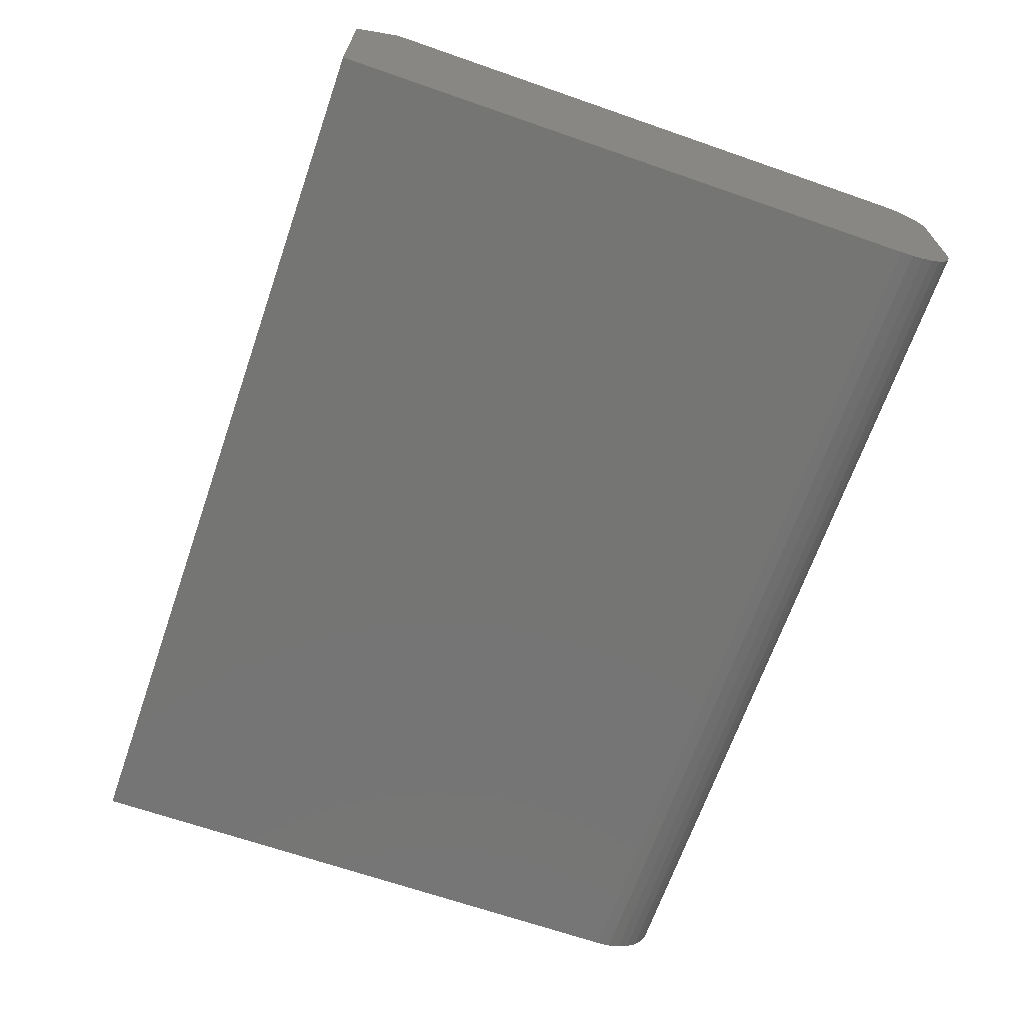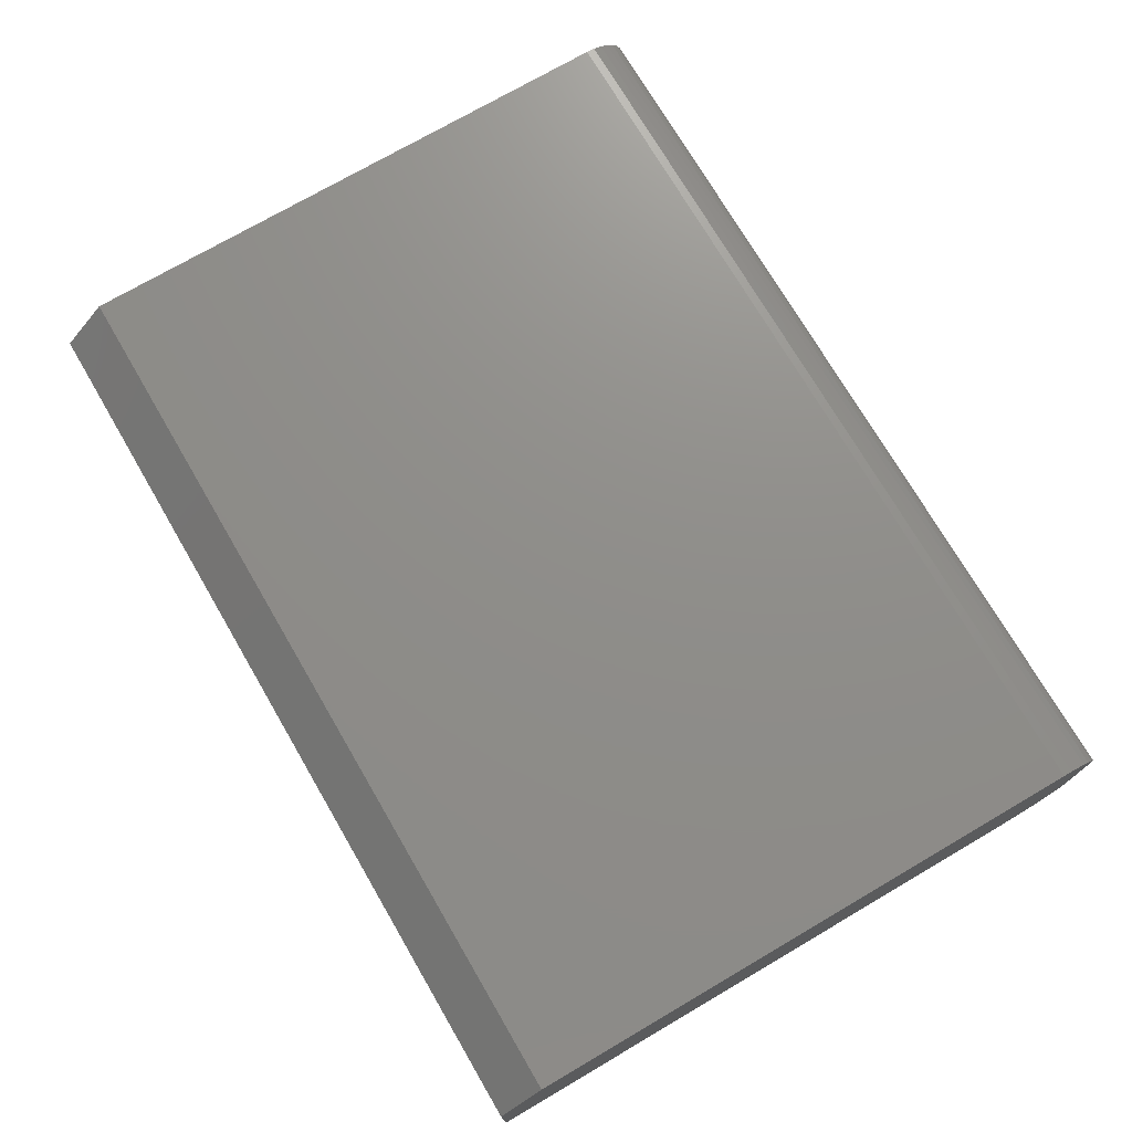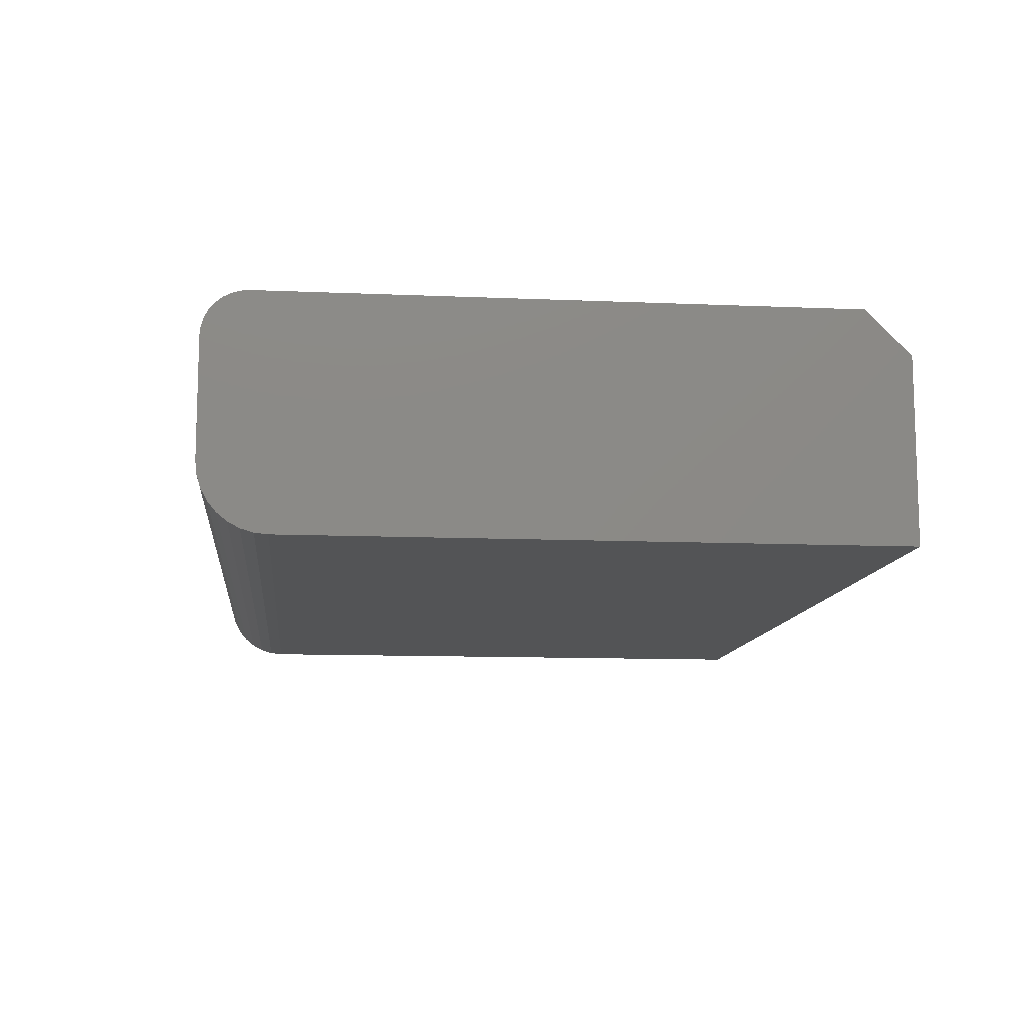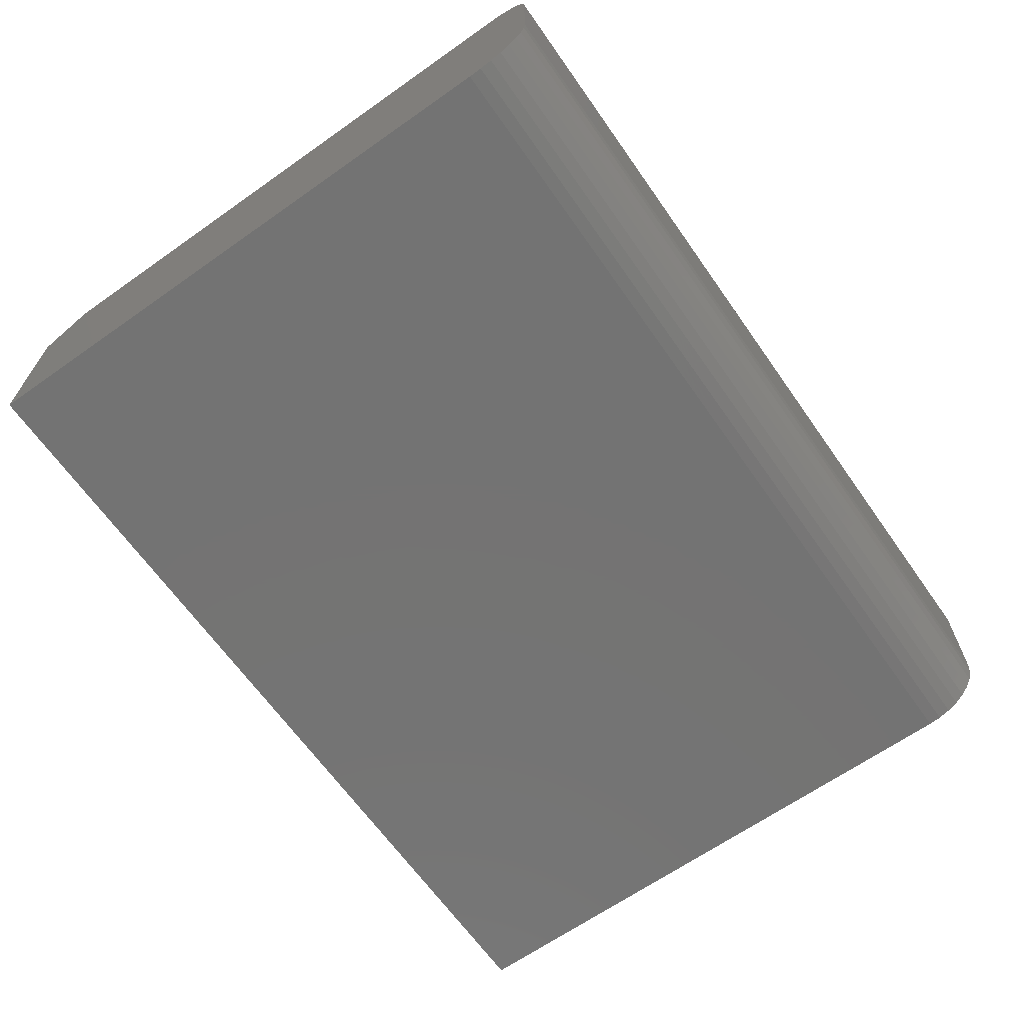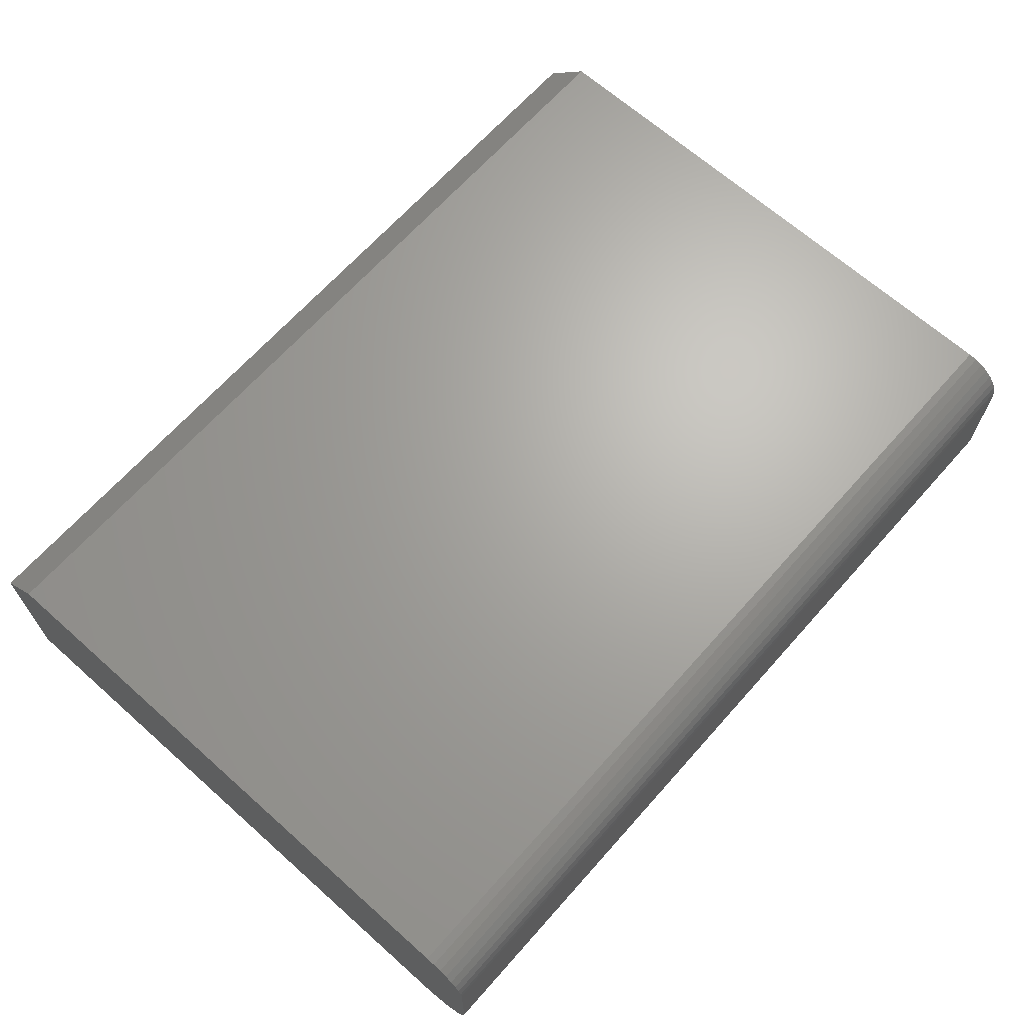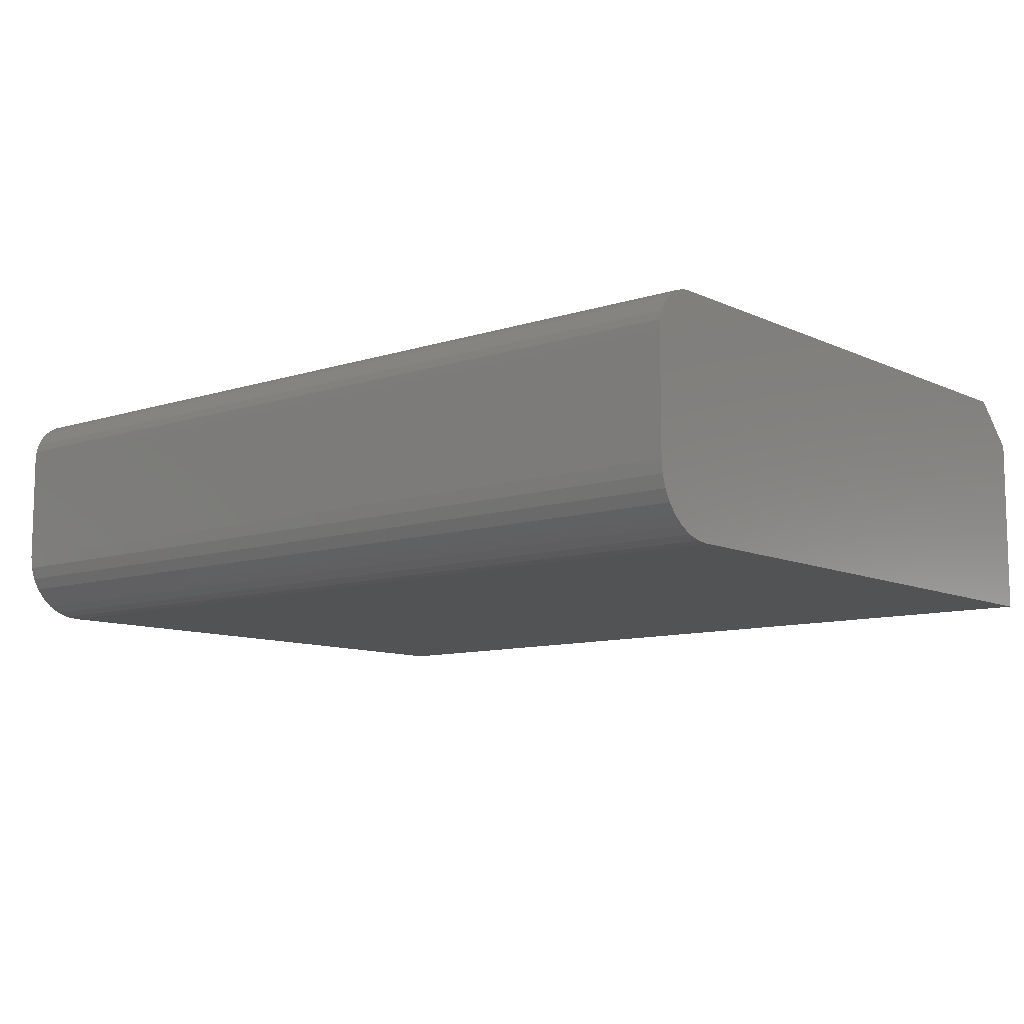
<metadata>
{"format":"stl","ext":"stl","renderer":"f3d","projection":"perspective","resolution":1024,"background":"white","views":[{"elev":-67.2,"azim":-109.2,"up":"+Z"},{"elev":73.6,"azim":-120.3,"up":"+Z"},{"elev":-11.1,"azim":84.0,"up":"+Z"},{"elev":-65.7,"azim":-54.8,"up":"+Z"},{"elev":66.8,"azim":-48.3,"up":"+Z"},{"elev":-9.8,"azim":40.1,"up":"+Z"}]}
</metadata>
<code>
# stl→obj: 42 verts, 80 faces
v -0.75 -0.4652 0.3336
v -0.75 -0.4635 0.4507
v -0.75 -0.4609 0.3255
v -0.75 -0.4596 0.4554
v -0.75 -0.455 0.3184
v -0.75 -0.4549 0.4593
v -0.75 -0.4495 0.4622
v -0.75 -0.4479 0.3126
v -0.75 -0.4436 0.464
v -0.75 -0.4398 0.3083
v -0.75 0 0.3047
v -0.75 -0.03125 0.4646
v -0.75 7.14e-18 0.4333
v -0.75 -0.4375 0.4646
v -0.75 -0.4219 0.3047
v -0.75 -0.431 0.3056
v -0.75 -0.4664 0.4453
v -0.75 -0.4678 0.3424
v -0.75 -0.4688 0.3516
v -0.75 -0.4688 0.4333
v -0.75 -0.4681 0.4394
v -0.1172 -0.4652 0.3336
v -0.1172 -0.4609 0.3255
v -0.1172 -0.4635 0.4507
v -0.1172 -0.4596 0.4554
v -0.1172 -0.455 0.3184
v -0.1172 -0.4549 0.4593
v -0.1172 -0.4479 0.3126
v -0.1172 -0.4495 0.4622
v -0.1172 -0.4436 0.464
v -0.1172 -0.4398 0.3083
v -0.1172 -0.03125 0.4646
v -0.1172 7.026e-17 0.3047
v -0.1172 7.74e-17 0.4333
v -0.1172 -0.4375 0.4646
v -0.1172 -0.431 0.3056
v -0.1172 -0.4219 0.3047
v -0.1172 -0.4664 0.4453
v -0.1172 -0.4681 0.4394
v -0.1172 -0.4688 0.4333
v -0.1172 -0.4688 0.3516
v -0.1172 -0.4678 0.3424
f 1 2 3
f 2 4 3
f 5 3 4
f 5 4 6
f 5 6 7
f 5 7 8
f 8 7 9
f 8 9 10
f 11 12 13
f 14 12 11
f 14 11 15
f 14 15 16
f 14 16 10
f 14 10 9
f 17 2 1
f 17 1 18
f 17 18 19
f 17 19 20
f 17 20 21
f 22 23 24
f 24 23 25
f 25 23 26
f 25 26 27
f 27 26 28
f 28 29 27
f 30 29 28
f 28 31 30
f 32 33 34
f 35 30 31
f 35 31 36
f 35 36 37
f 35 37 33
f 35 33 32
f 38 39 40
f 38 40 41
f 38 41 42
f 38 42 22
f 38 22 24
f 35 32 14
f 14 32 12
f 19 41 20
f 20 41 40
f 35 14 30
f 30 14 9
f 30 9 29
f 29 9 7
f 29 7 27
f 27 7 6
f 27 6 25
f 25 6 4
f 25 4 24
f 24 4 2
f 24 2 38
f 38 2 17
f 38 17 39
f 39 17 21
f 39 21 40
f 40 21 20
f 11 13 33
f 33 13 34
f 32 34 12
f 12 34 13
f 15 11 37
f 37 11 33
f 15 37 16
f 16 37 36
f 16 36 10
f 10 36 31
f 10 31 8
f 8 31 28
f 8 28 5
f 5 28 26
f 5 26 3
f 3 26 23
f 3 23 1
f 1 23 22
f 1 22 18
f 18 22 42
f 18 42 19
f 19 42 41

</code>
